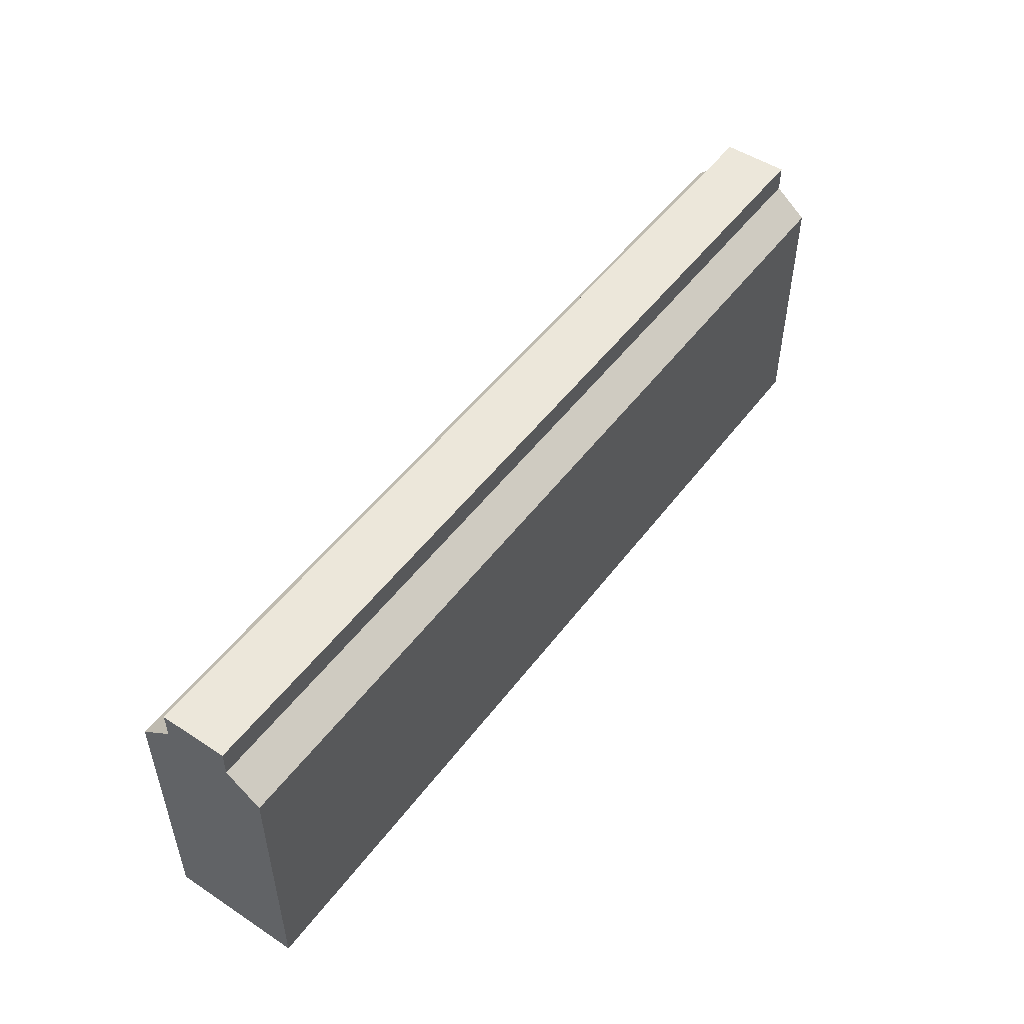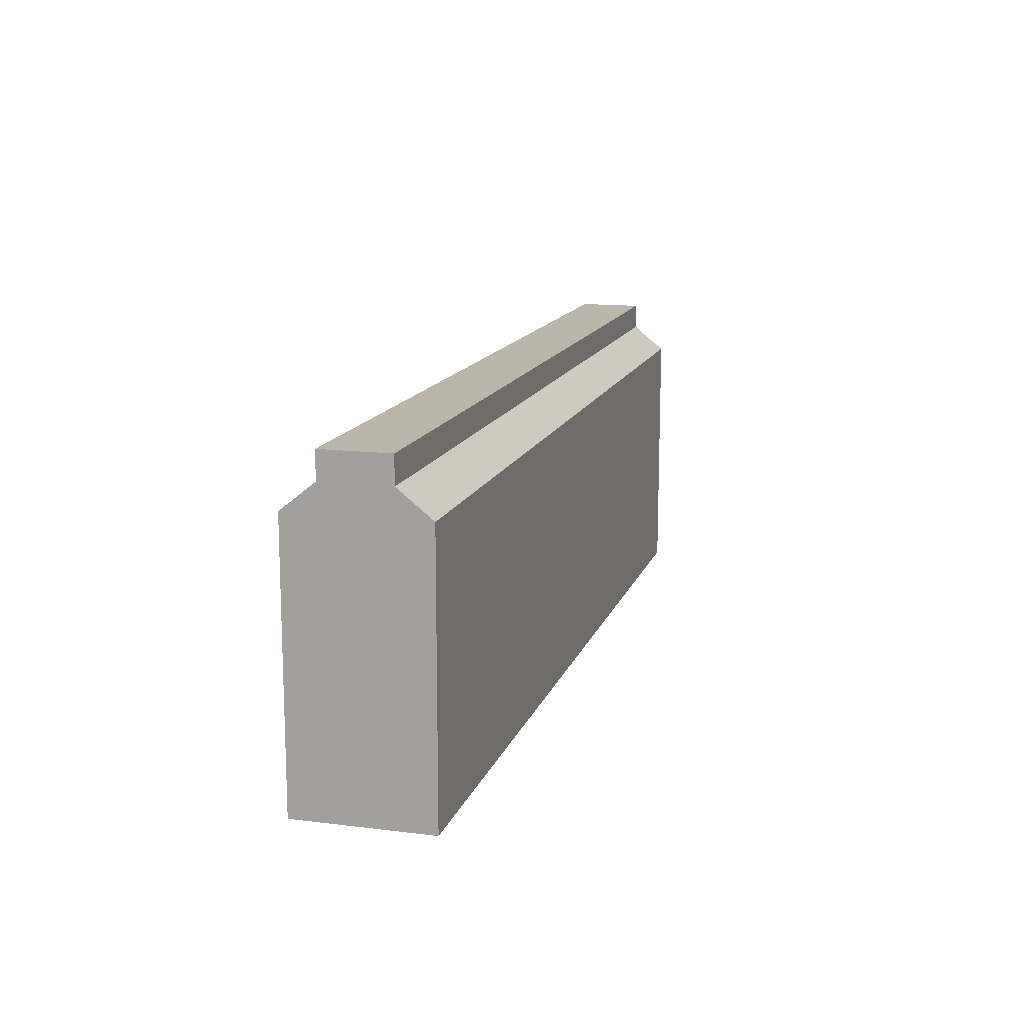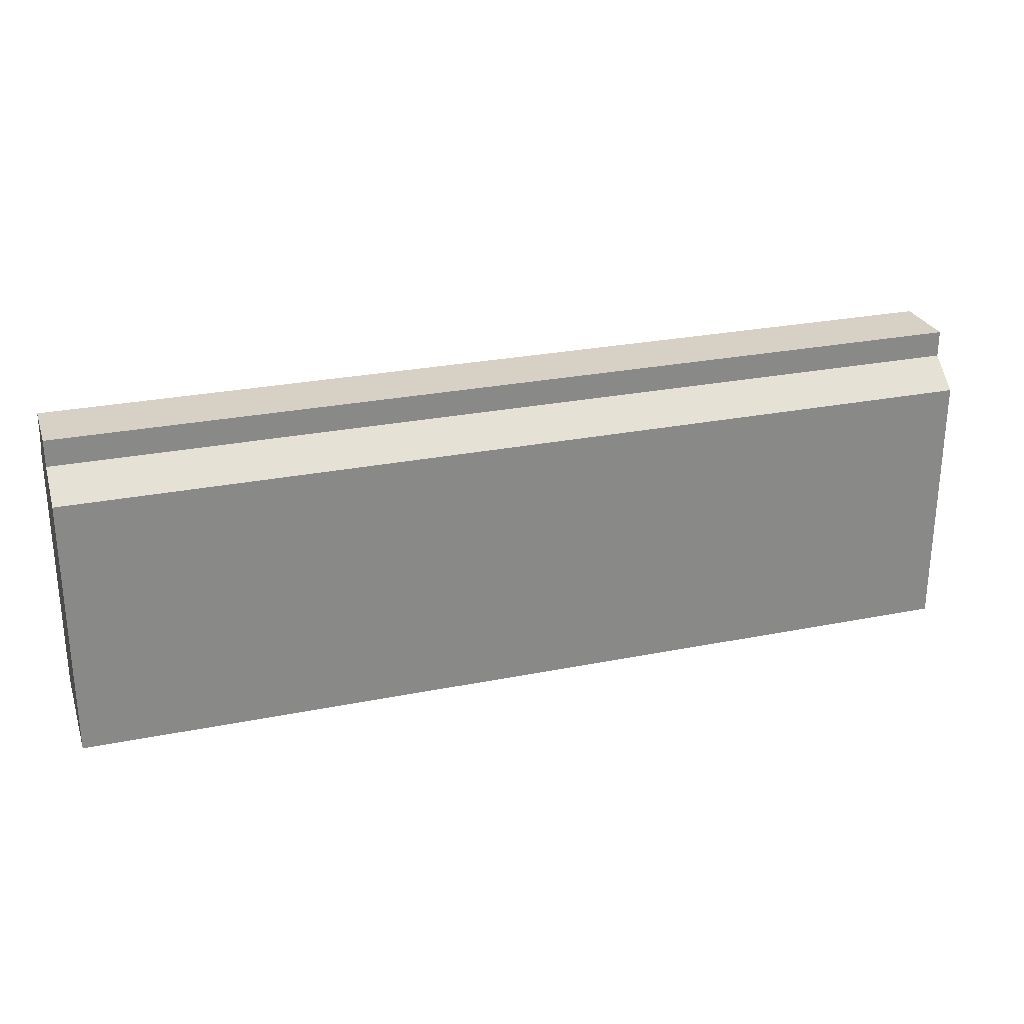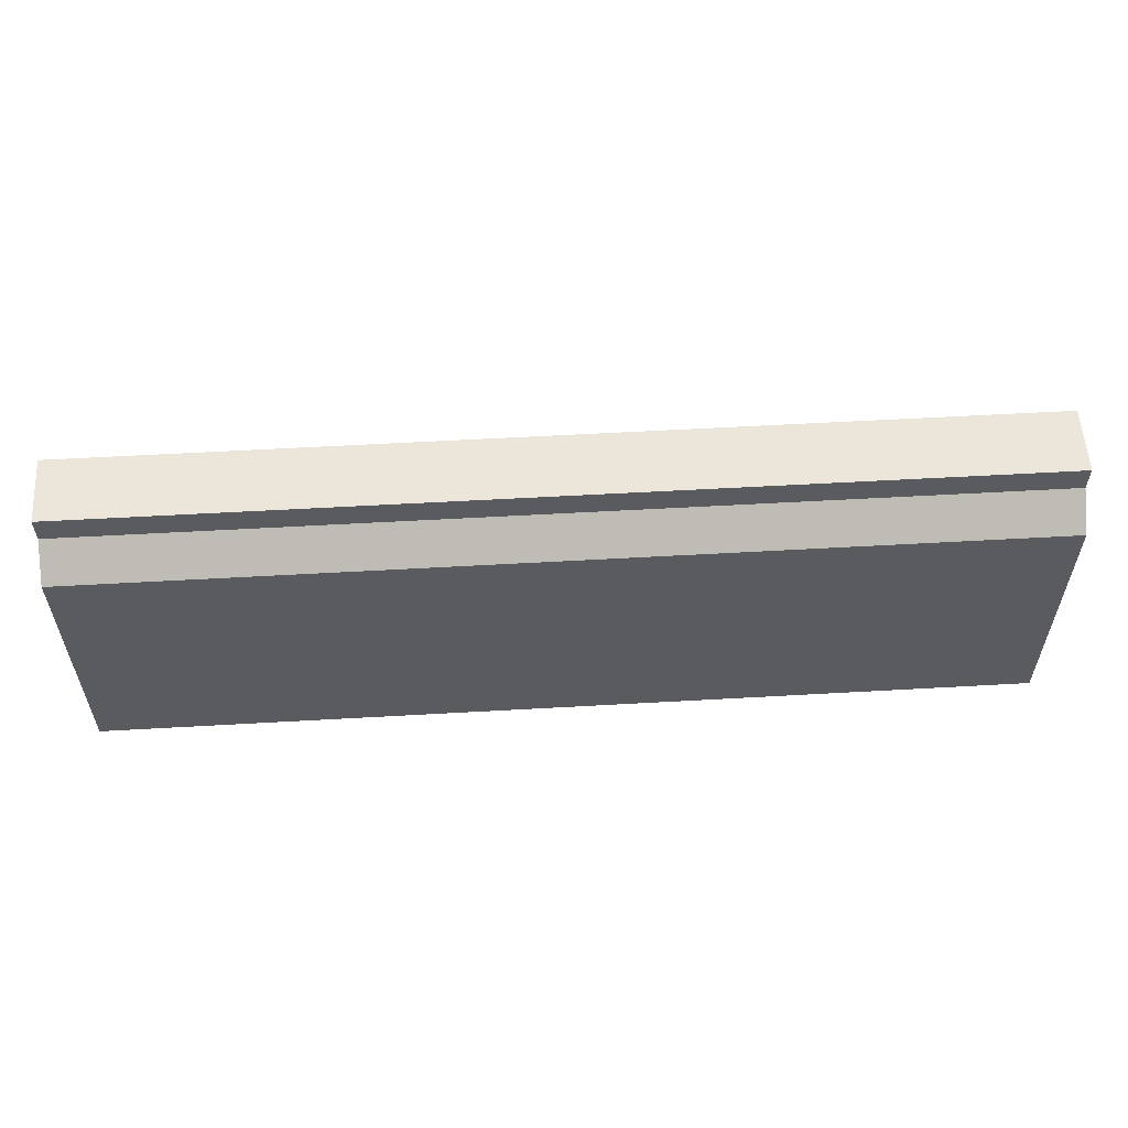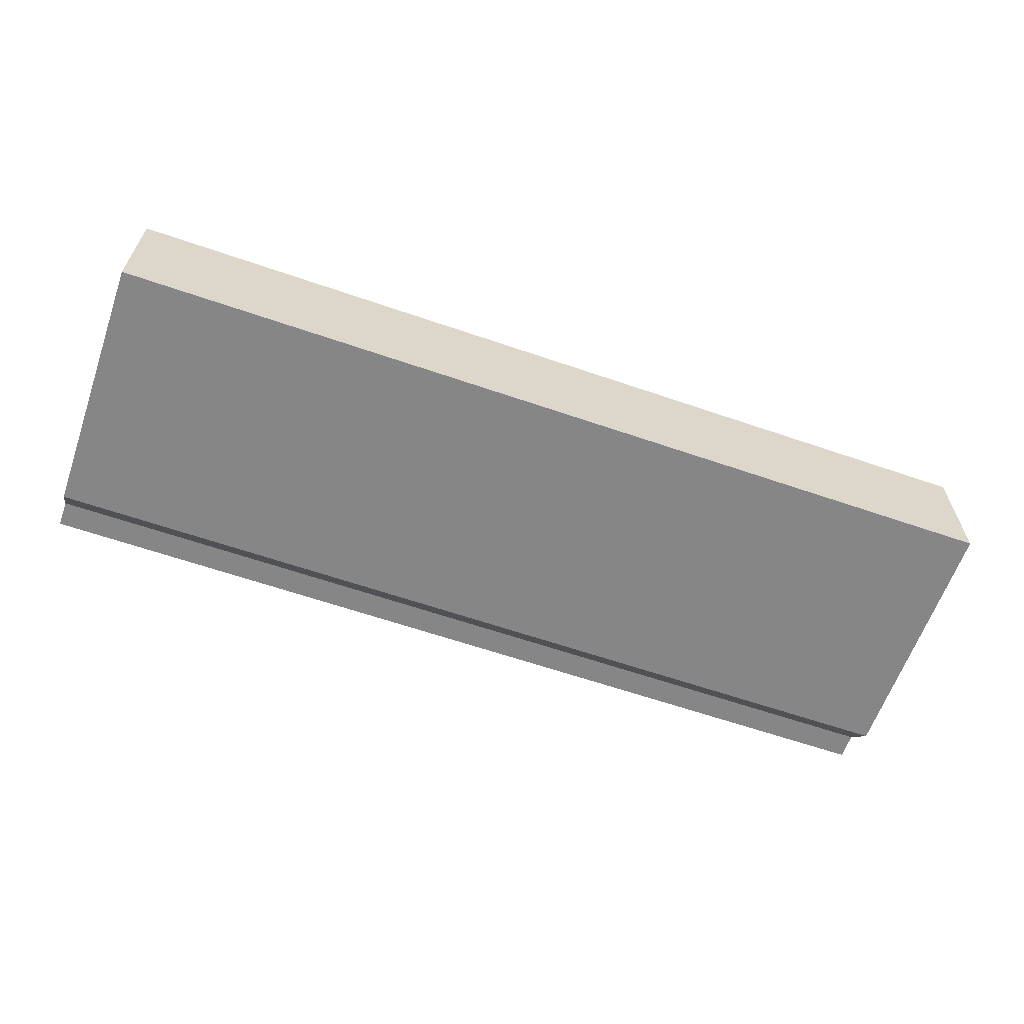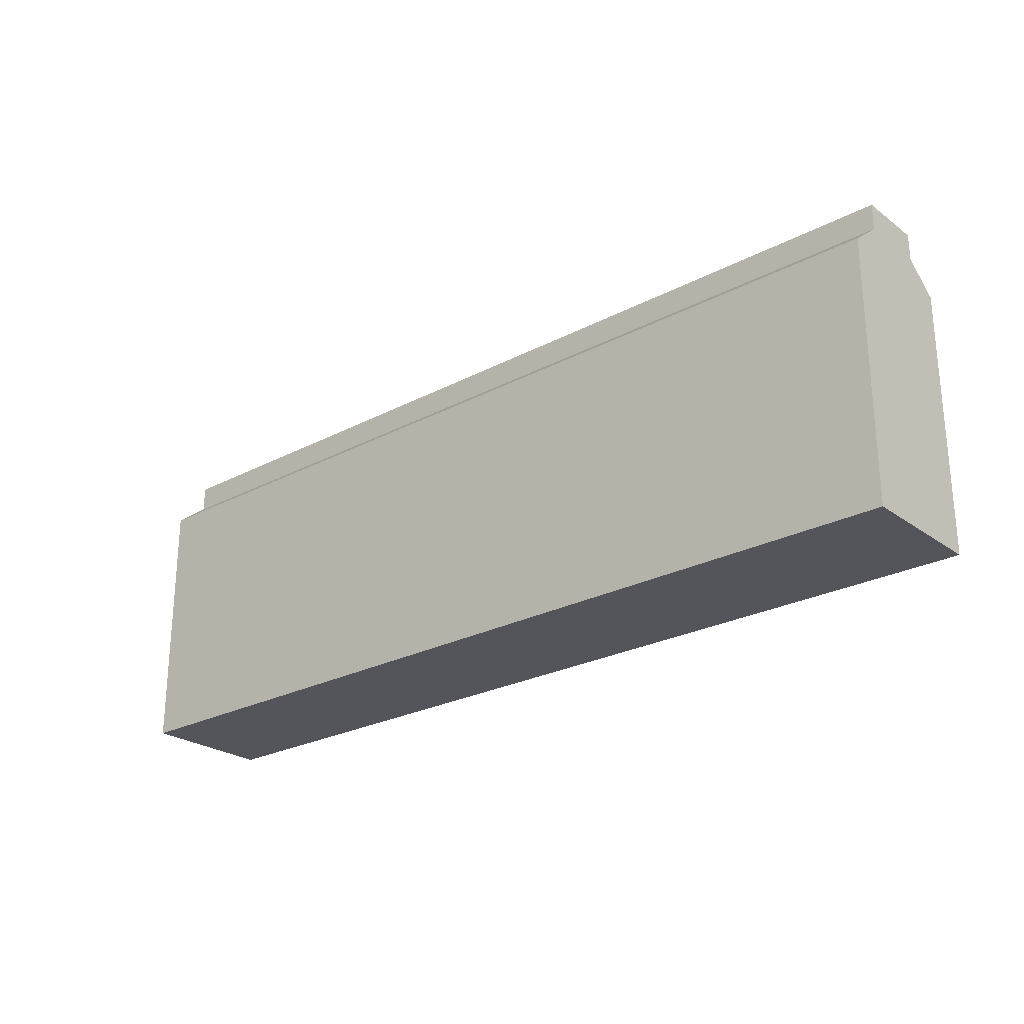
<metadata>
{"format":"obj","ext":"obj","renderer":"f3d","projection":"perspective","resolution":1024,"background":"white","views":[{"elev":50.5,"azim":-54.4,"up":"+Y"},{"elev":13.8,"azim":105.5,"up":"+Y"},{"elev":26.7,"azim":-17.4,"up":"+Y"},{"elev":56.8,"azim":-3.4,"up":"+Y"},{"elev":-62.1,"azim":-19.3,"up":"+Z"},{"elev":-25.0,"azim":40.6,"up":"+Y"}]}
</metadata>
<code>
o cover
g cover
v 1.75 -0.6 0.25
v -1.75 -0.6 0.25
v 1.75 0.4 0.25
v -1.75 0.4 0.25
v -1.75 -0.6 -0.25
v -1.75 0.4 -0.25
v 1.75 -0.6 -0.25
v 1.75 0.4 -0.25
v -1.75 0.5 -0.125
v -1.75 0.5 0.125
v 1.75 0.5 0.125
v 1.75 0.5 -0.125
v -1.75 0.6001 -0.125
v -1.75 0.6001 0.125
v 1.75 0.6001 -0.125
v 1.75 0.6001 0.125
g cover
f 3 4 2 1
f 4 6 5 2
f 6 8 7 5
f 8 3 1 7
f 1 2 5 7
f 10 9 6 4
f 12 11 3 8
f 3 11 10 4
f 16 15 13 14
f 12 8 6 9
f 14 13 9 10
f 13 15 12 9
f 15 16 11 12
f 16 14 10 11

</code>
